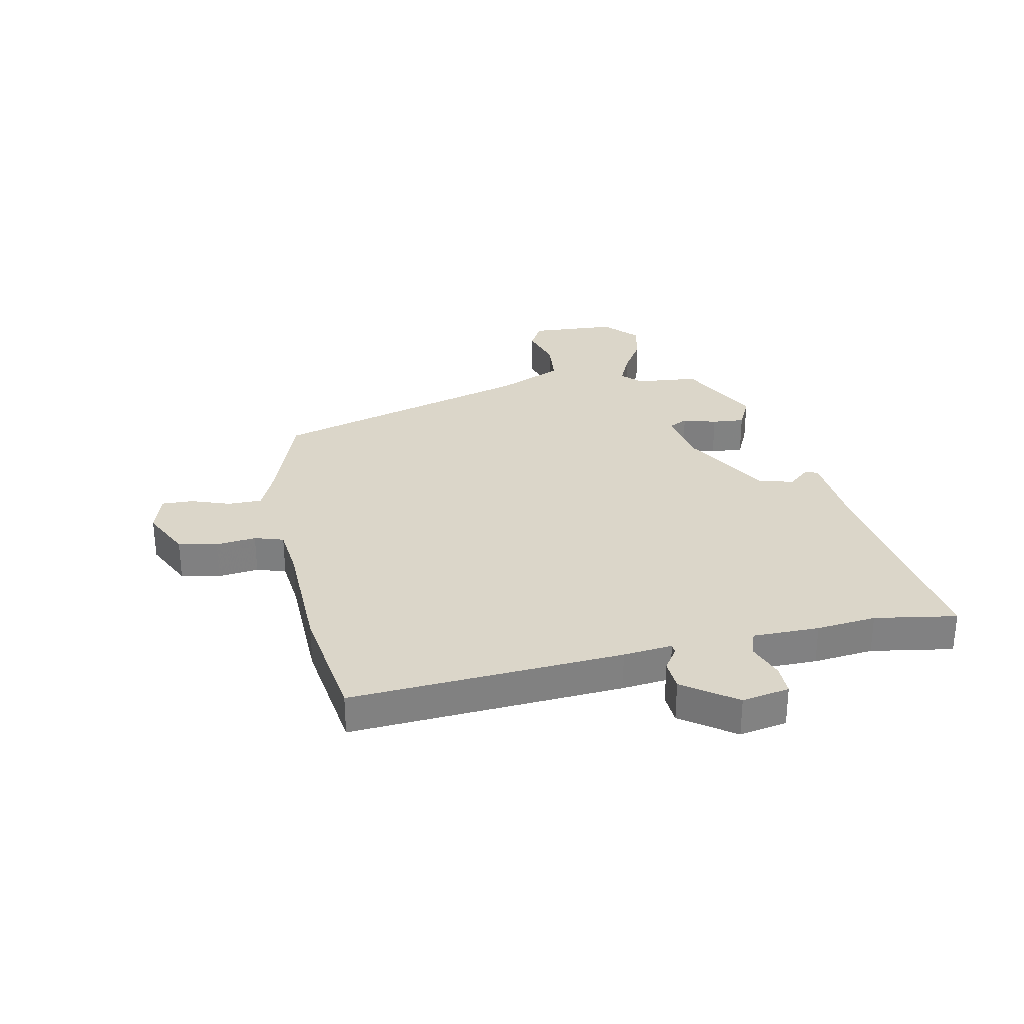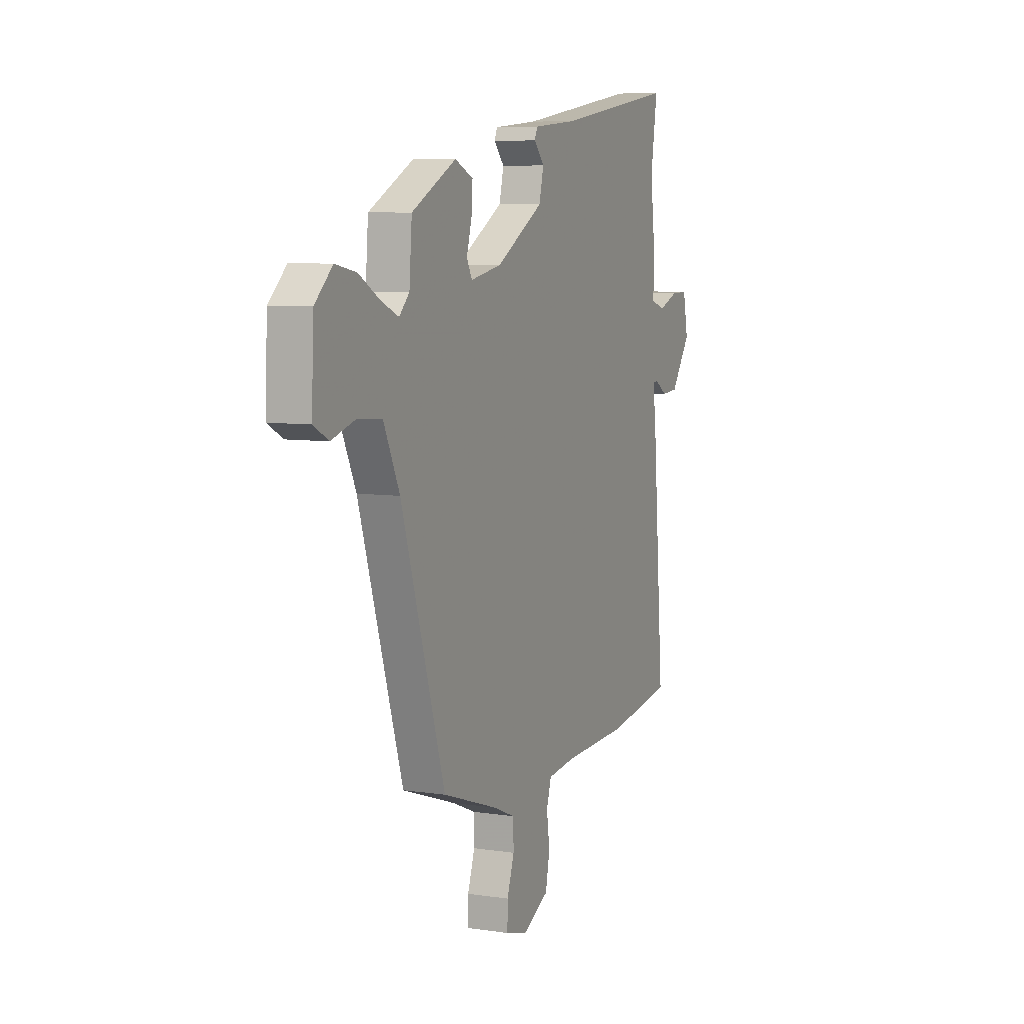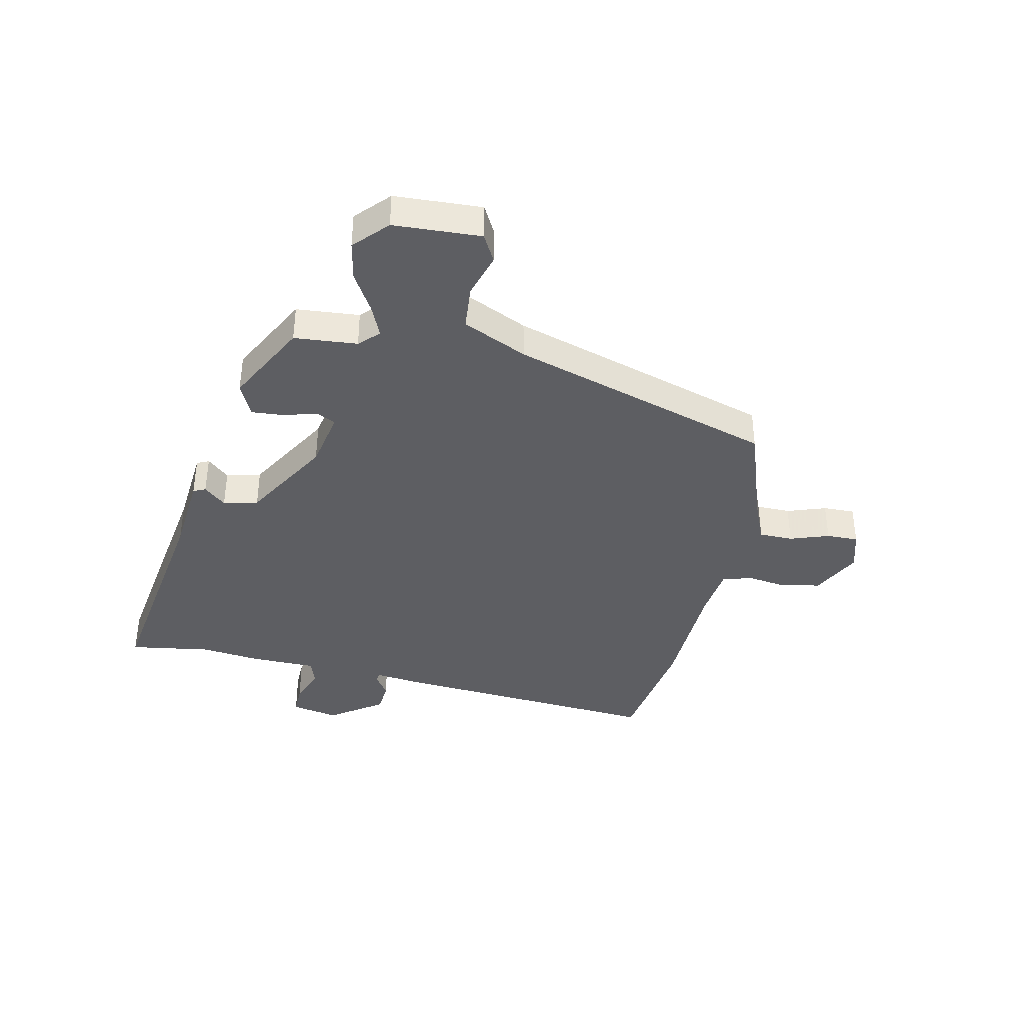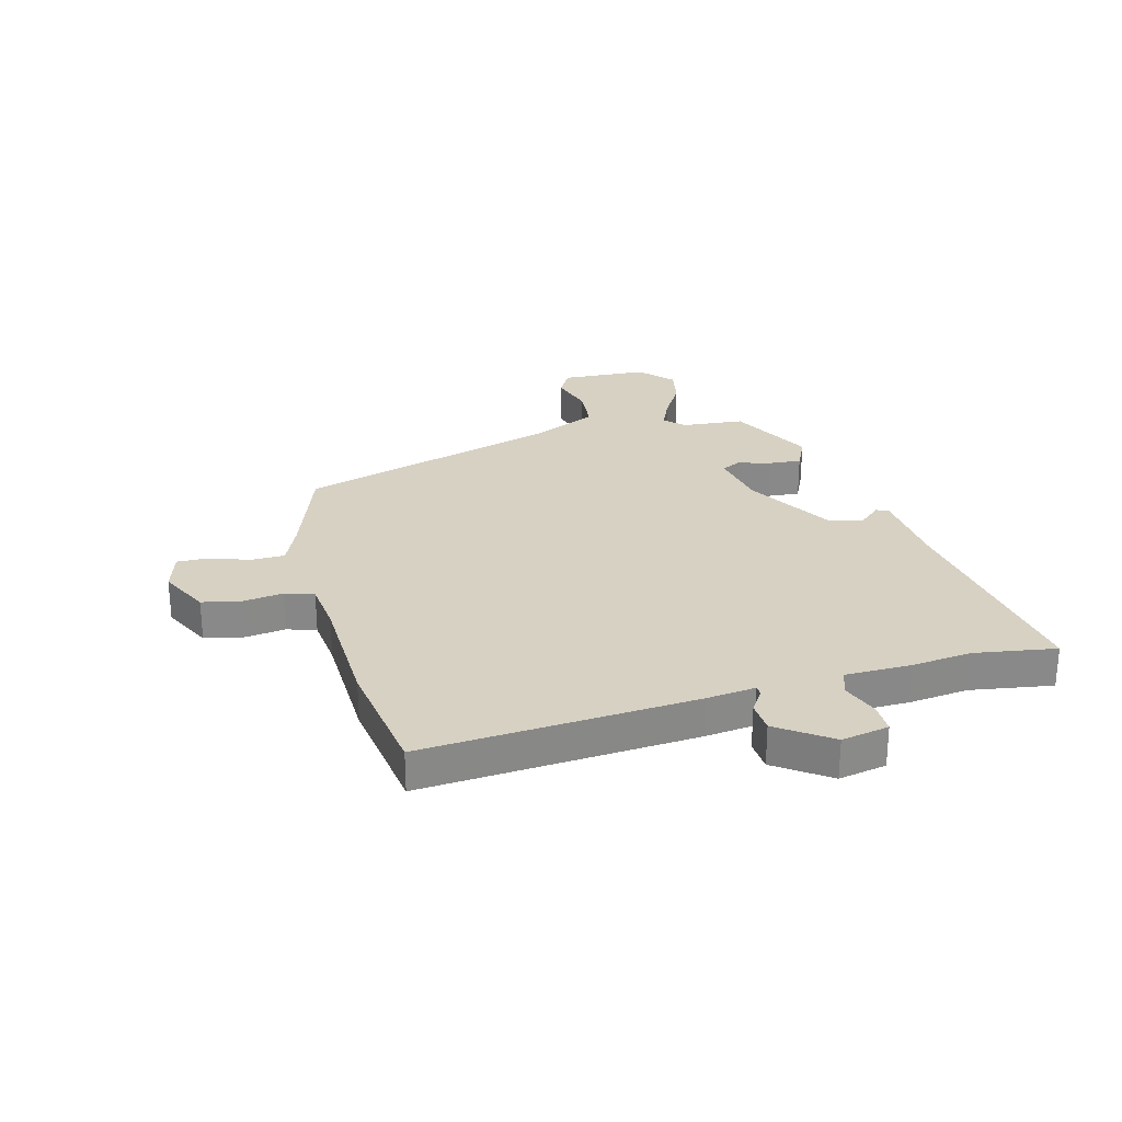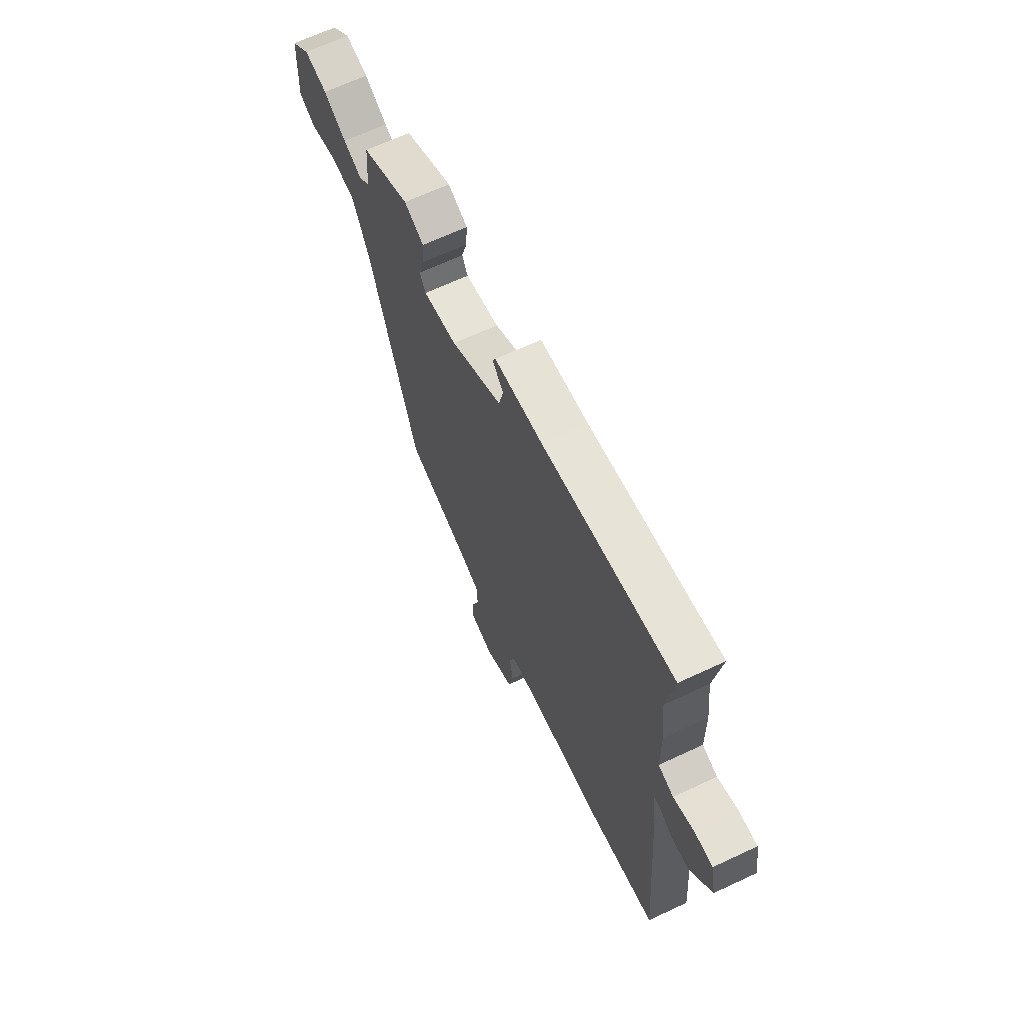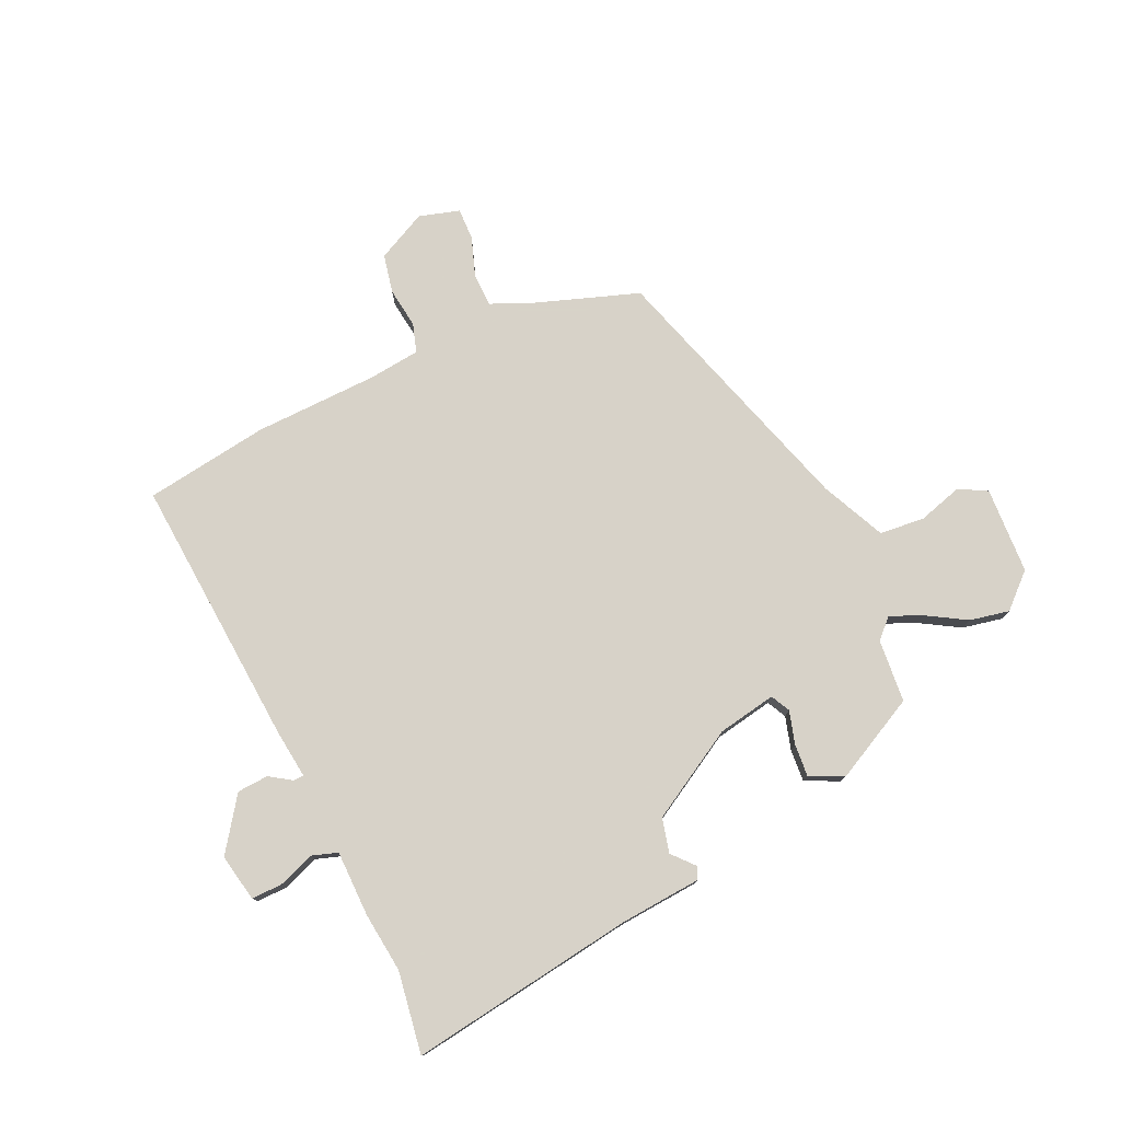
<metadata>
{"format":"obj","ext":"obj","renderer":"f3d","projection":"perspective","resolution":1024,"background":"white","views":[{"elev":29.8,"azim":-100.8,"up":"+Y"},{"elev":7.3,"azim":113.4,"up":"+Z"},{"elev":-38.5,"azim":78.0,"up":"+Y"},{"elev":27.1,"azim":-104.4,"up":"+Y"},{"elev":66.9,"azim":-115.1,"up":"+Z"},{"elev":77.3,"azim":-24.3,"up":"+Y"}]}
</metadata>
<code>
v -0.341 0.07 -0.524
v -0.563 0.07 -0.49
v -0.524 0.07 -0.003
v -0.513 0.07 0.085
v -0.531 0.07 0.086
v -0.571 0.07 0.06
v -0.627 0.07 0.064
v -0.693 0.07 0.159
v -0.676 0.07 0.244
v -0.621 0.07 0.243
v -0.556 0.07 0.218
v -0.509 0.07 0.233
v -0.507 0.07 0.352
v -0.494 0.07 0.459
v -0.516 0.07 0.606
v -0.112 0.07 0.544
v 0.036 0.07 0.531
v 0.046 0.07 0.509
v 0.011 0.07 0.47
v 0.026 0.07 0.408
v 0.185 0.07 0.315
v 0.29 0.07 0.295
v 0.308 0.07 0.329
v 0.291 0.07 0.389
v 0.287 0.07 0.447
v 0.348 0.07 0.475
v 0.498 0.07 0.397
v 0.507 0.07 0.284
v 0.541 0.07 0.25
v 0.599 0.07 0.275
v 0.669 0.07 0.316
v 0.74 0.07 0.33
v 0.799 0.07 0.275
v 0.806 0.07 0.119
v 0.756 0.07 0.092
v 0.676 0.07 0.116
v 0.595 0.07 0.109
v 0.541 0.07 -0.006
v 0.393 0.07 -0.478
v 0.208 0.07 -0.541
v 0.132 0.07 -0.573
v 0.131 0.07 -0.634
v 0.155 0.07 -0.704
v 0.156 0.07 -0.761
v 0.083 0.07 -0.782
v -0.006 0.07 -0.737
v -0.02 0.07 -0.667
v -0.01 0.07 -0.595
v -0.026 0.07 -0.543
v -0.12 0.07 -0.532
v -0.341 0 -0.524
v -0.563 0 -0.49
v -0.524 0 -0.003
v -0.513 0 0.085
v -0.531 0 0.086
v -0.571 0 0.06
v -0.627 0 0.064
v -0.693 0 0.159
v -0.676 0 0.244
v -0.621 0 0.243
v -0.556 0 0.218
v -0.509 0 0.233
v -0.507 0 0.352
v -0.494 0 0.459
v -0.516 0 0.606
v -0.112 0 0.544
v 0.036 0 0.531
v 0.046 0 0.509
v 0.011 0 0.47
v 0.026 0 0.408
v 0.185 0 0.315
v 0.29 0 0.295
v 0.308 0 0.329
v 0.291 0 0.389
v 0.287 0 0.447
v 0.348 0 0.475
v 0.498 0 0.397
v 0.507 0 0.284
v 0.541 0 0.25
v 0.599 0 0.275
v 0.669 0 0.316
v 0.74 0 0.33
v 0.799 0 0.275
v 0.806 0 0.119
v 0.756 0 0.092
v 0.676 0 0.116
v 0.595 0 0.109
v 0.541 0 -0.006
v 0.393 0 -0.478
v 0.208 0 -0.541
v 0.132 0 -0.573
v 0.131 0 -0.634
v 0.155 0 -0.704
v 0.156 0 -0.761
v 0.083 0 -0.782
v -0.006 0 -0.737
v -0.02 0 -0.667
v -0.01 0 -0.595
v -0.026 0 -0.543
v -0.12 0 -0.532
f 46 47 48
f 45 46 48
f 44 45 48
f 43 44 48
f 42 43 48
f 41 42 48 49
f 40 41 49
f 40 49 50
f 39 40 50
f 38 39 50
f 34 35 36
f 33 34 36
f 32 33 36
f 31 32 36
f 30 31 36
f 29 30 36 37
f 2 3 4
f 1 2 4
f 50 1 4
f 38 50 4
f 37 38 4
f 29 37 4
f 28 29 4
f 26 27 28
f 25 26 28
f 24 25 28
f 23 24 28
f 16 17 18 19
f 16 19 20
f 15 16 20
f 14 15 20
f 14 20 21
f 13 14 21
f 12 13 21
f 9 10 11
f 8 9 11
f 7 8 11
f 6 7 11
f 5 6 11
f 12 21 22
f 11 12 22
f 5 11 22
f 22 23 28
f 4 5 22 28
f 98 97 96
f 98 96 95
f 98 95 94
f 98 94 93
f 98 93 92
f 99 98 92 91
f 99 91 90
f 100 99 90
f 100 90 89
f 100 89 88
f 86 85 84
f 86 84 83
f 86 83 82
f 86 82 81
f 86 81 80
f 87 86 80 79
f 54 53 52
f 54 52 51
f 54 51 100
f 54 100 88
f 54 88 87
f 54 87 79
f 54 79 78
f 78 77 76
f 78 76 75
f 78 75 74
f 78 74 73
f 69 68 67 66
f 70 69 66
f 70 66 65
f 70 65 64
f 71 70 64
f 71 64 63
f 71 63 62
f 61 60 59
f 61 59 58
f 61 58 57
f 61 57 56
f 61 56 55
f 72 71 62
f 72 62 61
f 72 61 55
f 78 73 72
f 78 72 55 54
f 1 51 52 2
f 2 52 53 3
f 3 53 54 4
f 4 54 55 5
f 5 55 56 6
f 6 56 57 7
f 7 57 58 8
f 8 58 59 9
f 9 59 60 10
f 10 60 61 11
f 11 61 62 12
f 12 62 63 13
f 13 63 64 14
f 14 64 65 15
f 15 65 66 16
f 16 66 67 17
f 17 67 68 18
f 18 68 69 19
f 19 69 70 20
f 20 70 71 21
f 21 71 72 22
f 22 72 73 23
f 23 73 74 24
f 24 74 75 25
f 25 75 76 26
f 26 76 77 27
f 27 77 78 28
f 28 78 79 29
f 29 79 80 30
f 30 80 81 31
f 31 81 82 32
f 32 82 83 33
f 33 83 84 34
f 34 84 85 35
f 35 85 86 36
f 36 86 87 37
f 37 87 88 38
f 38 88 89 39
f 39 89 90 40
f 40 90 91 41
f 41 91 92 42
f 42 92 93 43
f 43 93 94 44
f 44 94 95 45
f 45 95 96 46
f 46 96 97 47
f 47 97 98 48
f 48 98 99 49
f 49 99 100 50
f 50 100 51 1

</code>
